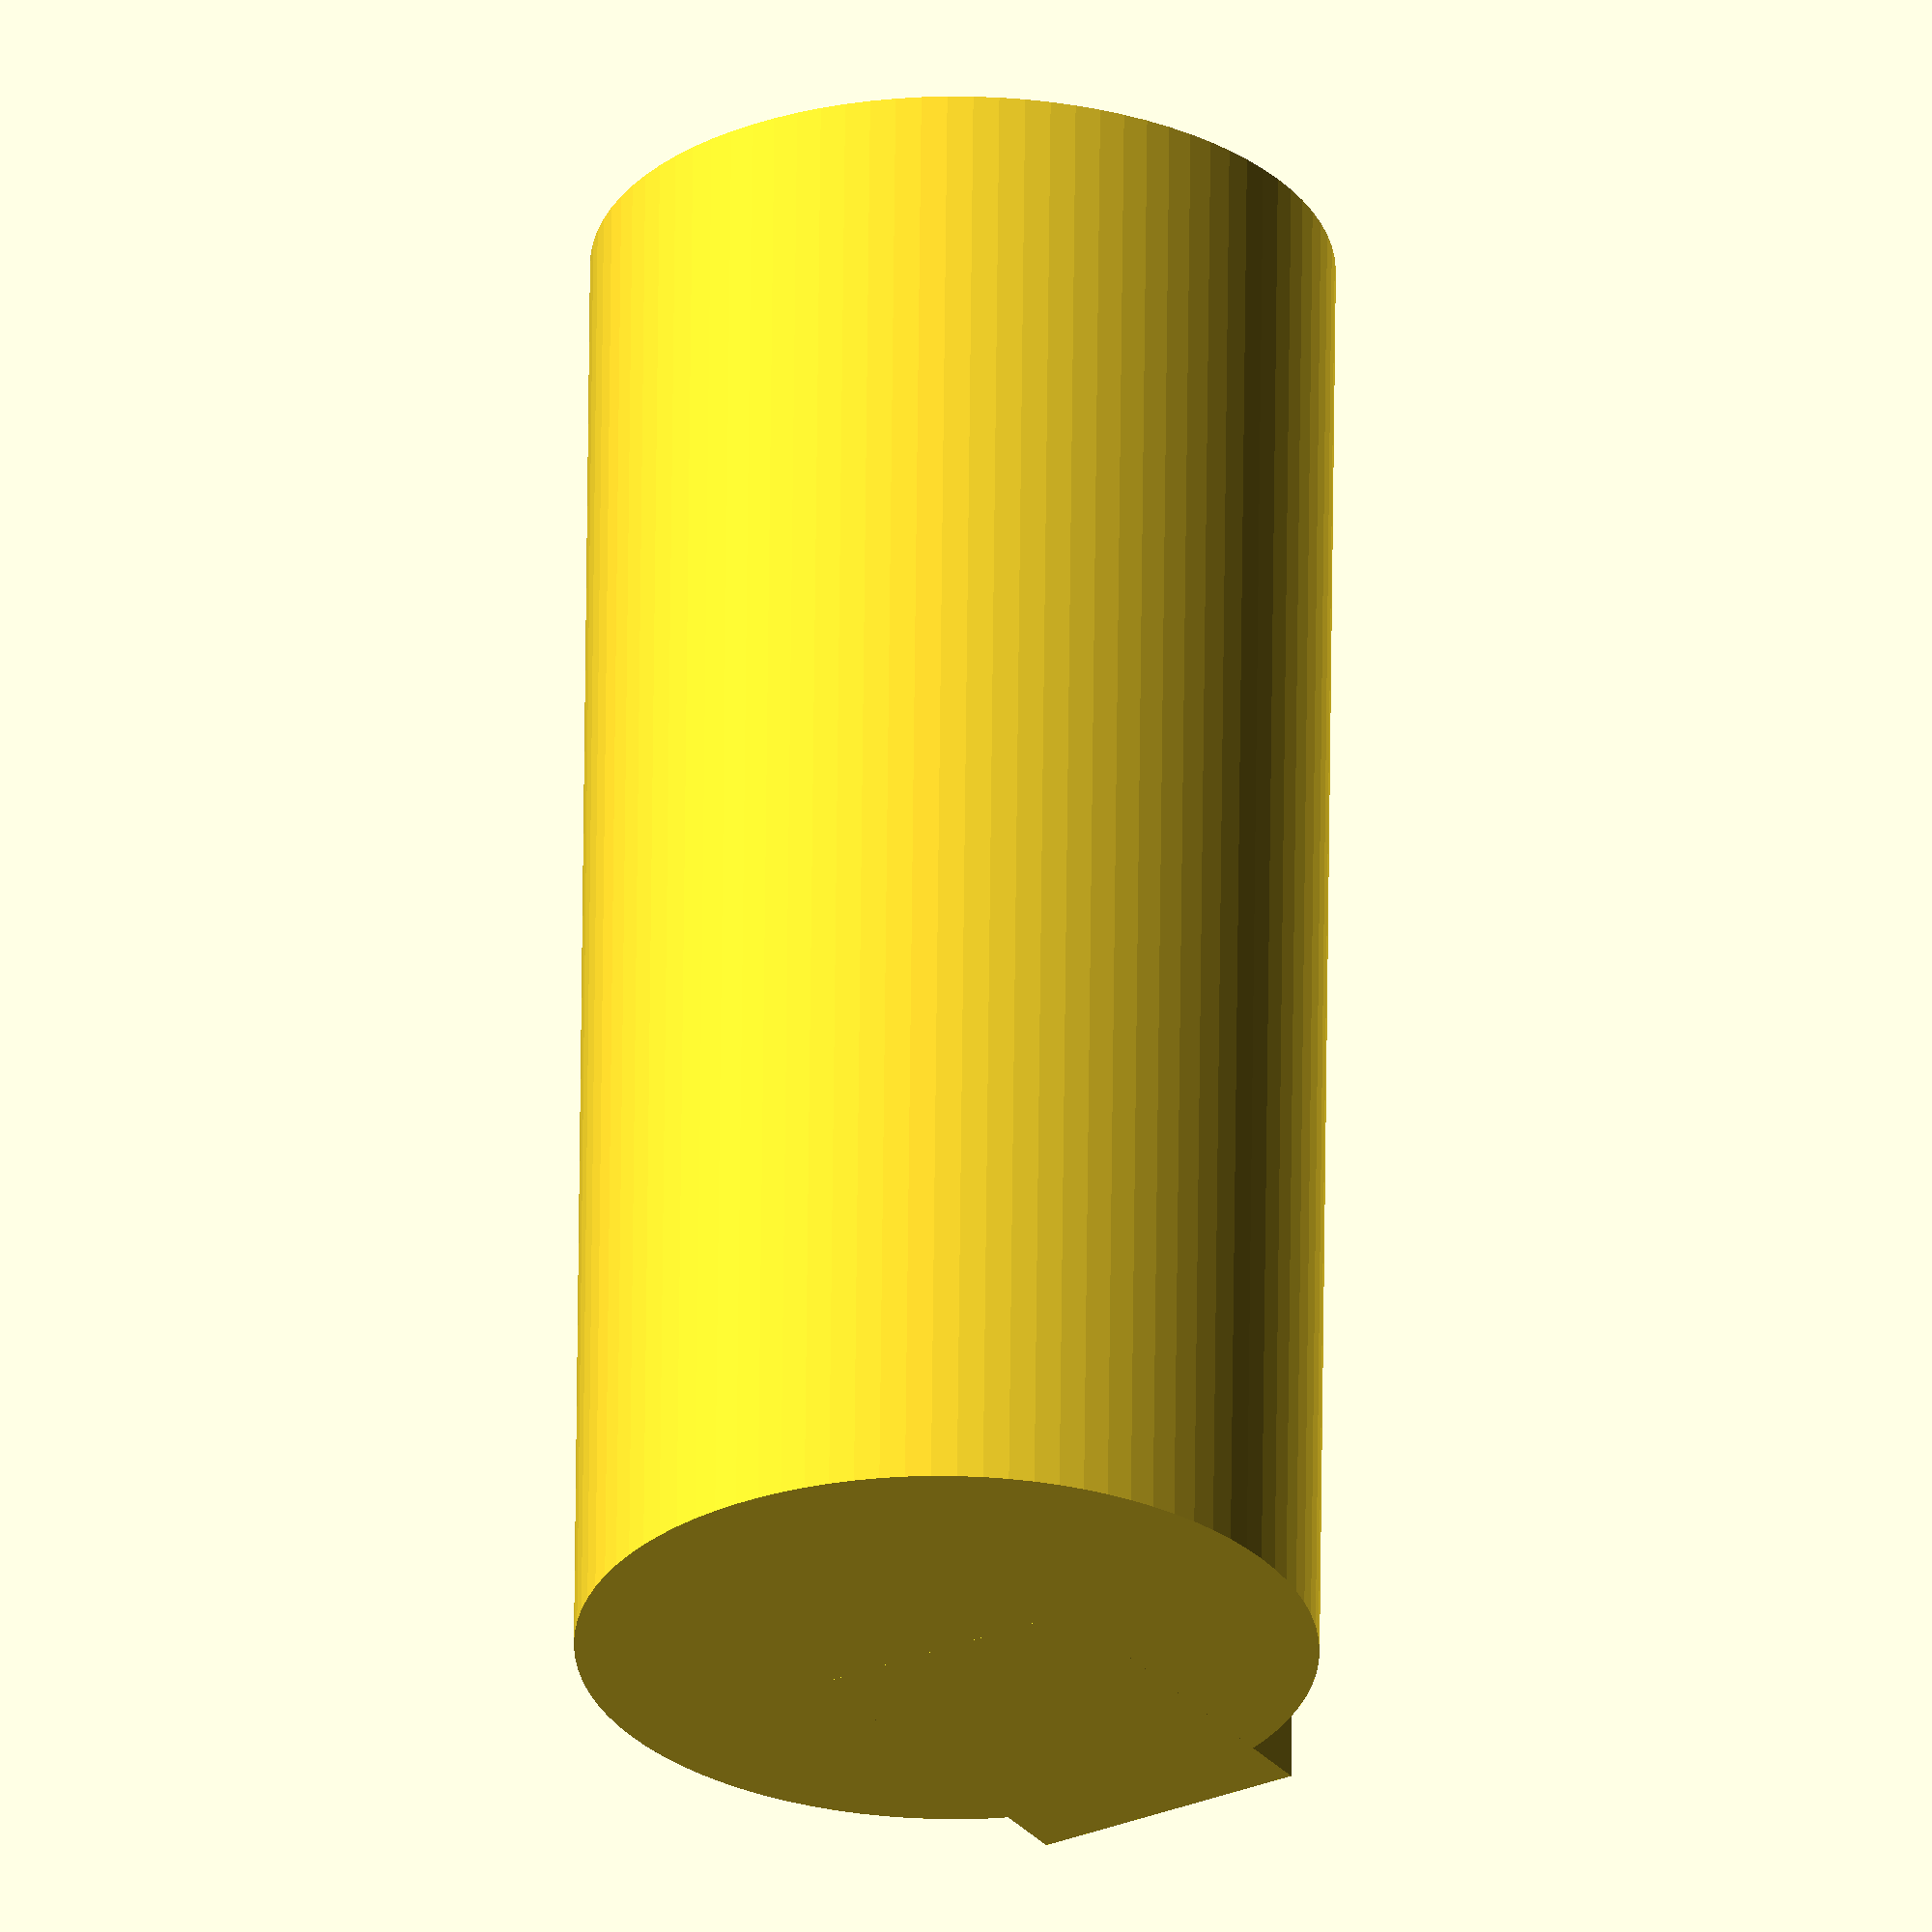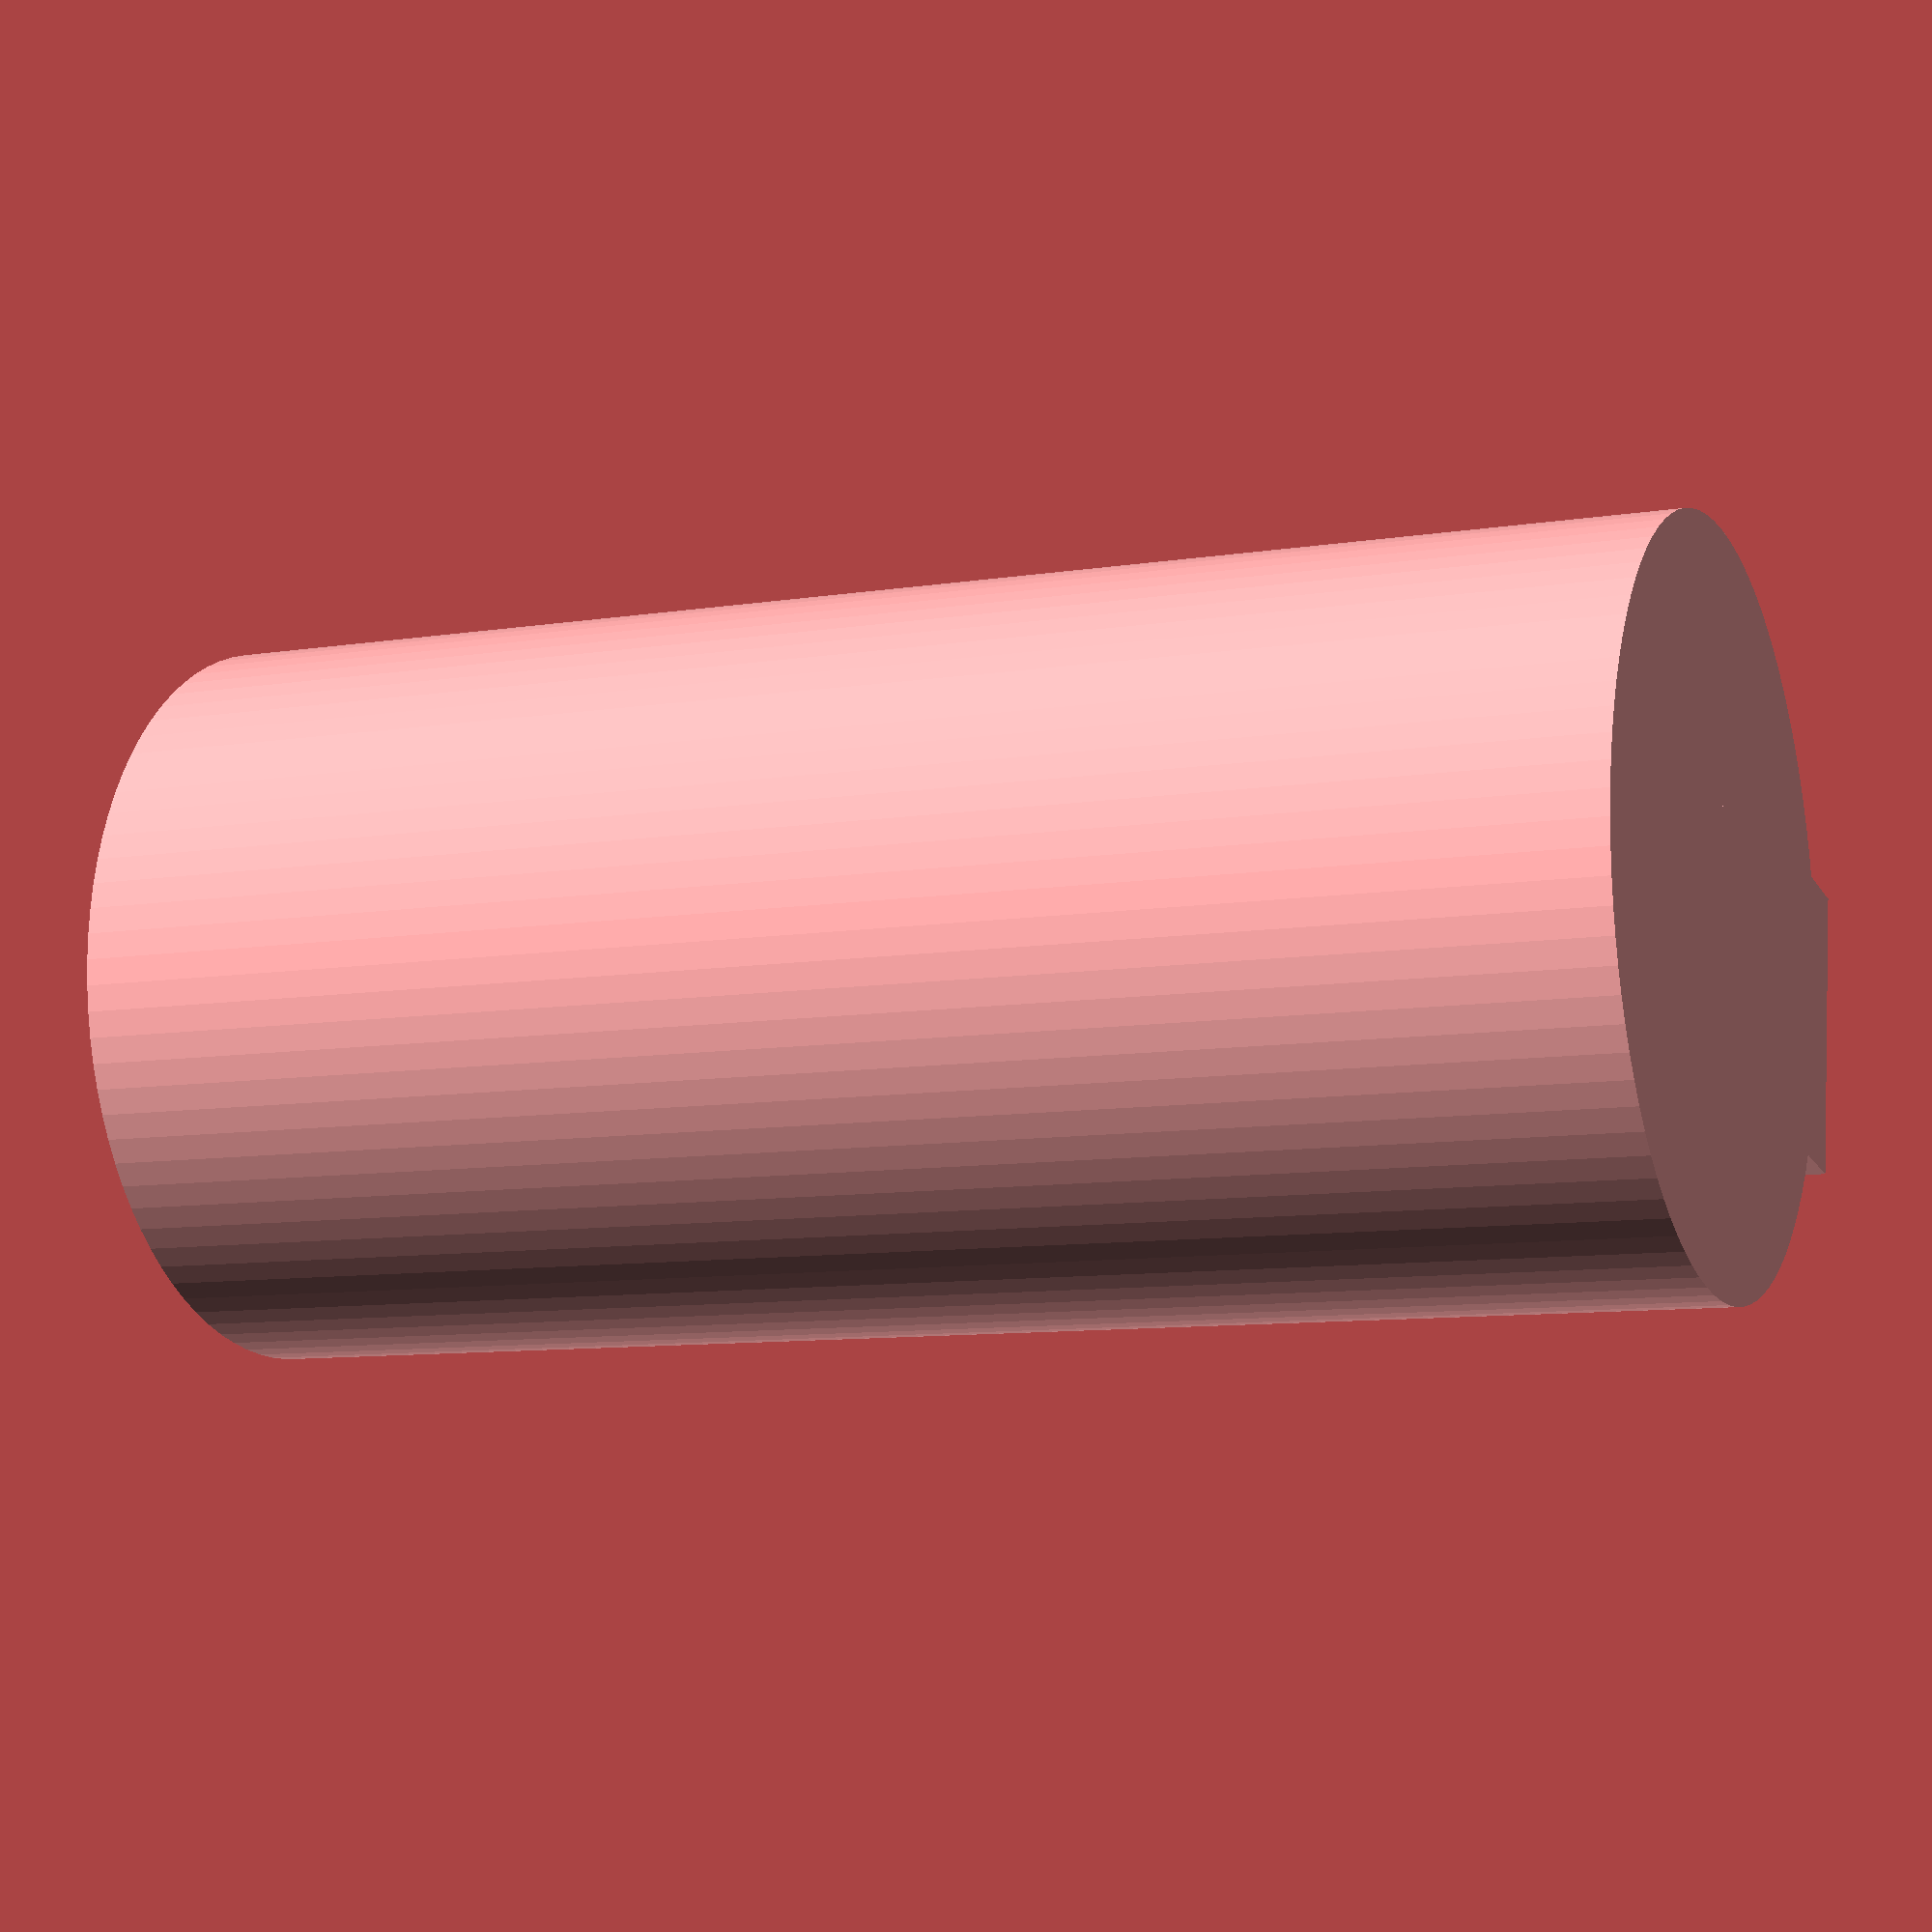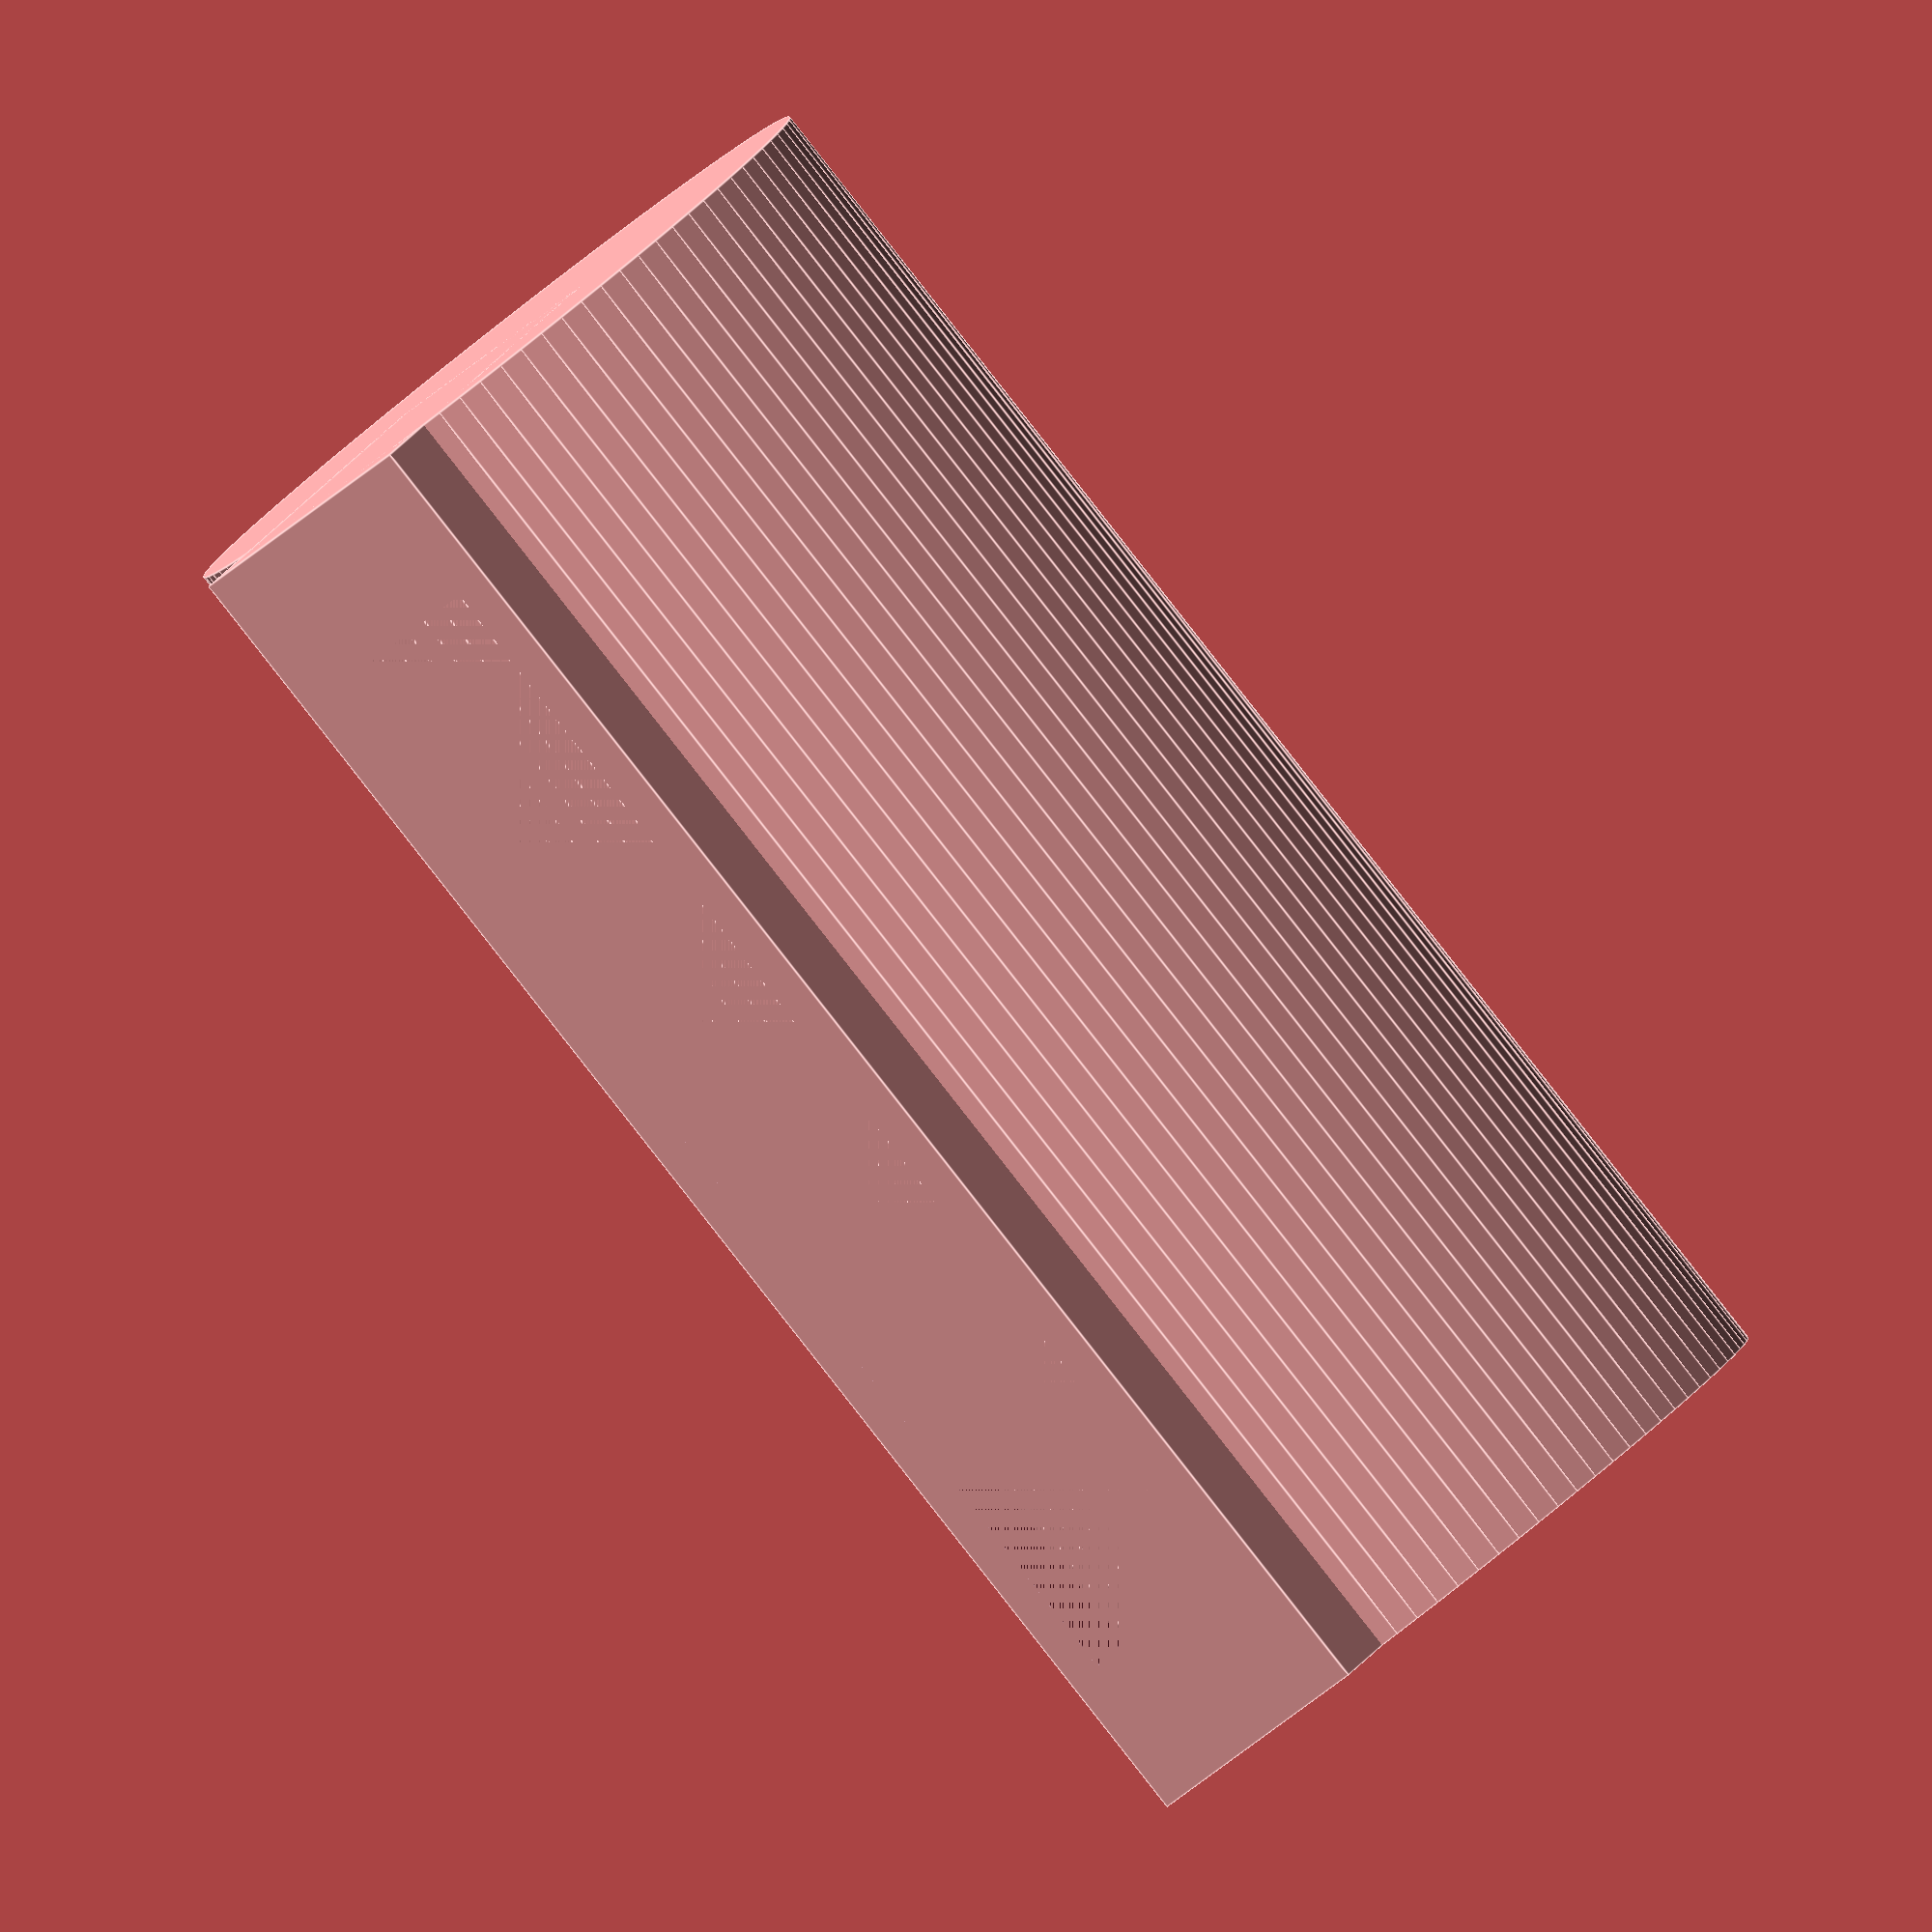
<openscad>
$fn = 90;
D_CENTER_OUTER = 36;

DZ = 75;
PLATE_DX = 10;
PLATE_DZ = 60;
BOX_DX = 14;
BOX_DZ = 75;

cylinder(h=DZ, d=D_CENTER_OUTER);

difference() {
    translate([-BOX_DX/2, 0, 0]) cube(size=[BOX_DX, 20, DZ]);
    translate([-PLATE_DX/2, 0, (DZ - PLATE_DZ)/2]) cube(size=[PLATE_DX, 20, PLATE_DZ]);
}
</openscad>
<views>
elev=297.4 azim=147.6 roll=0.6 proj=o view=wireframe
elev=189.1 azim=279.2 roll=246.6 proj=p view=wireframe
elev=266.7 azim=37.3 roll=141.9 proj=o view=edges
</views>
